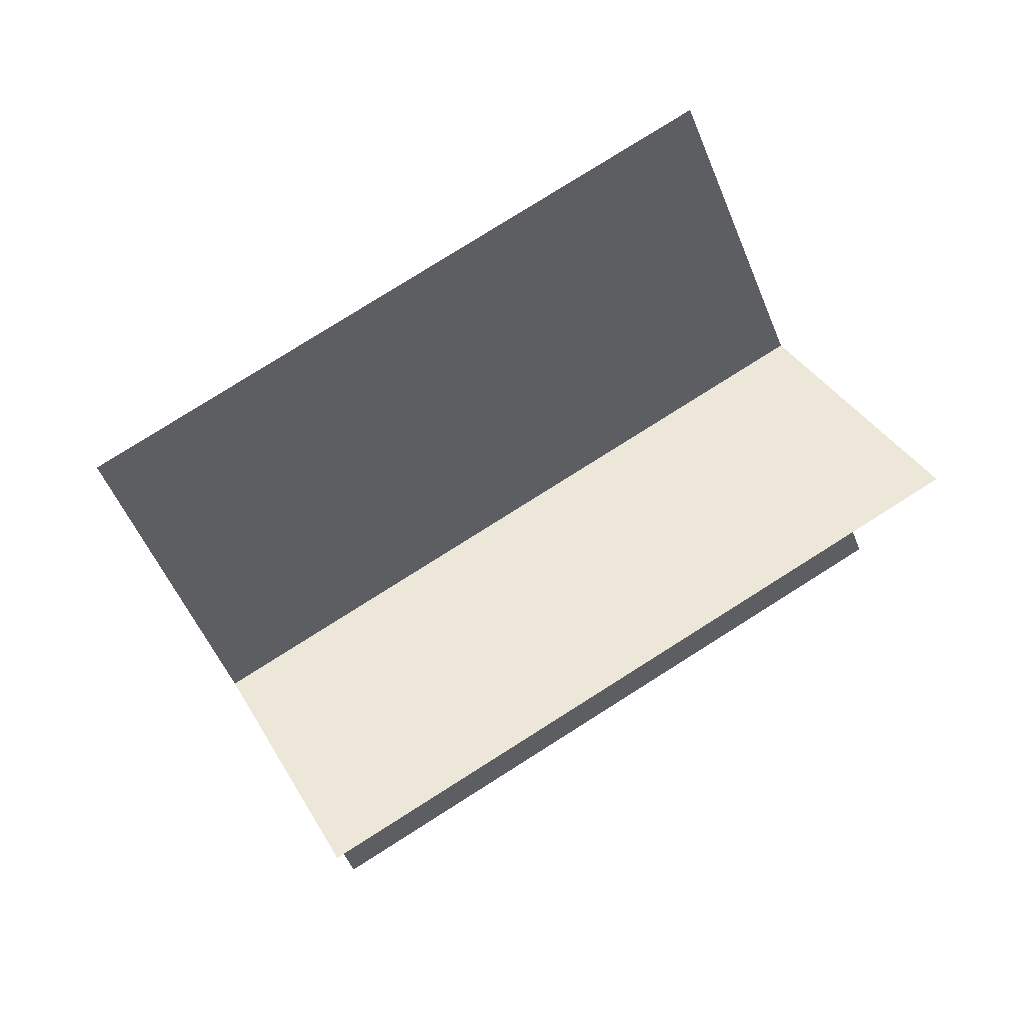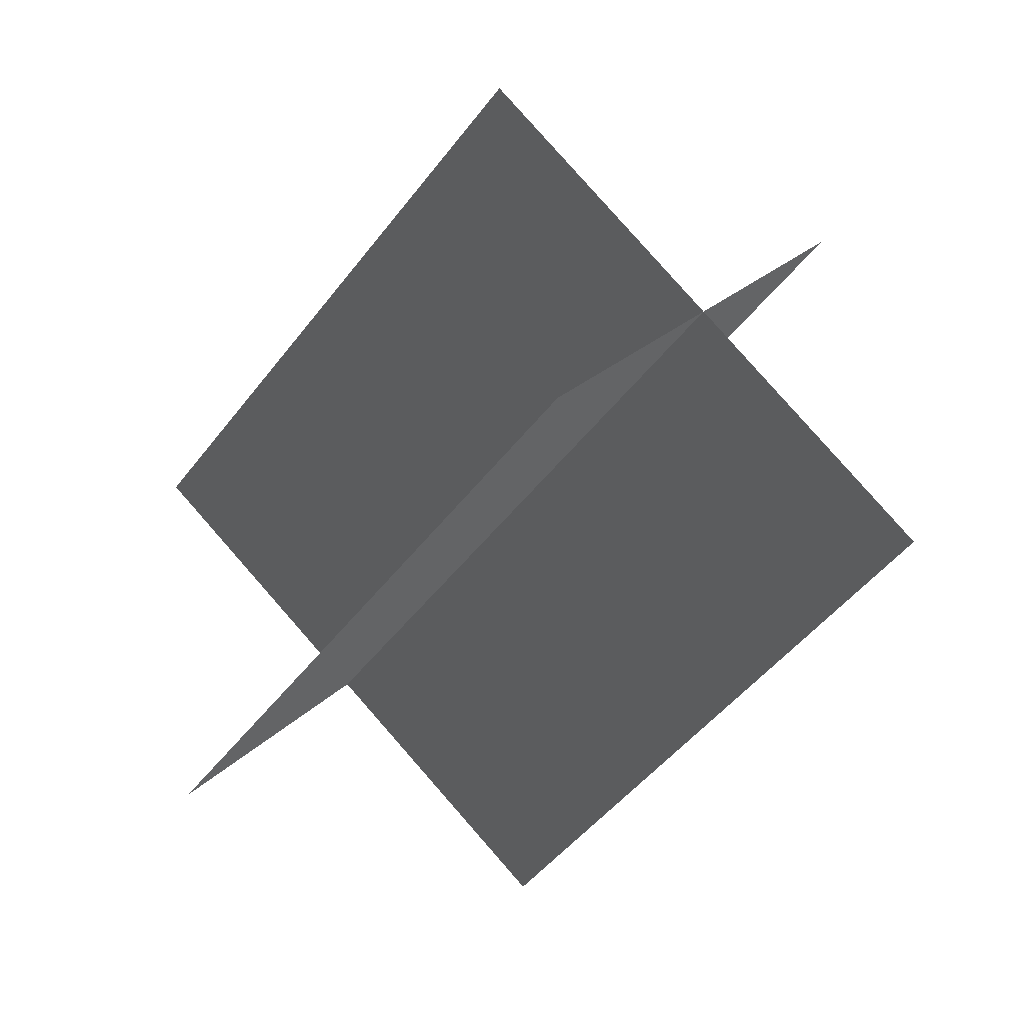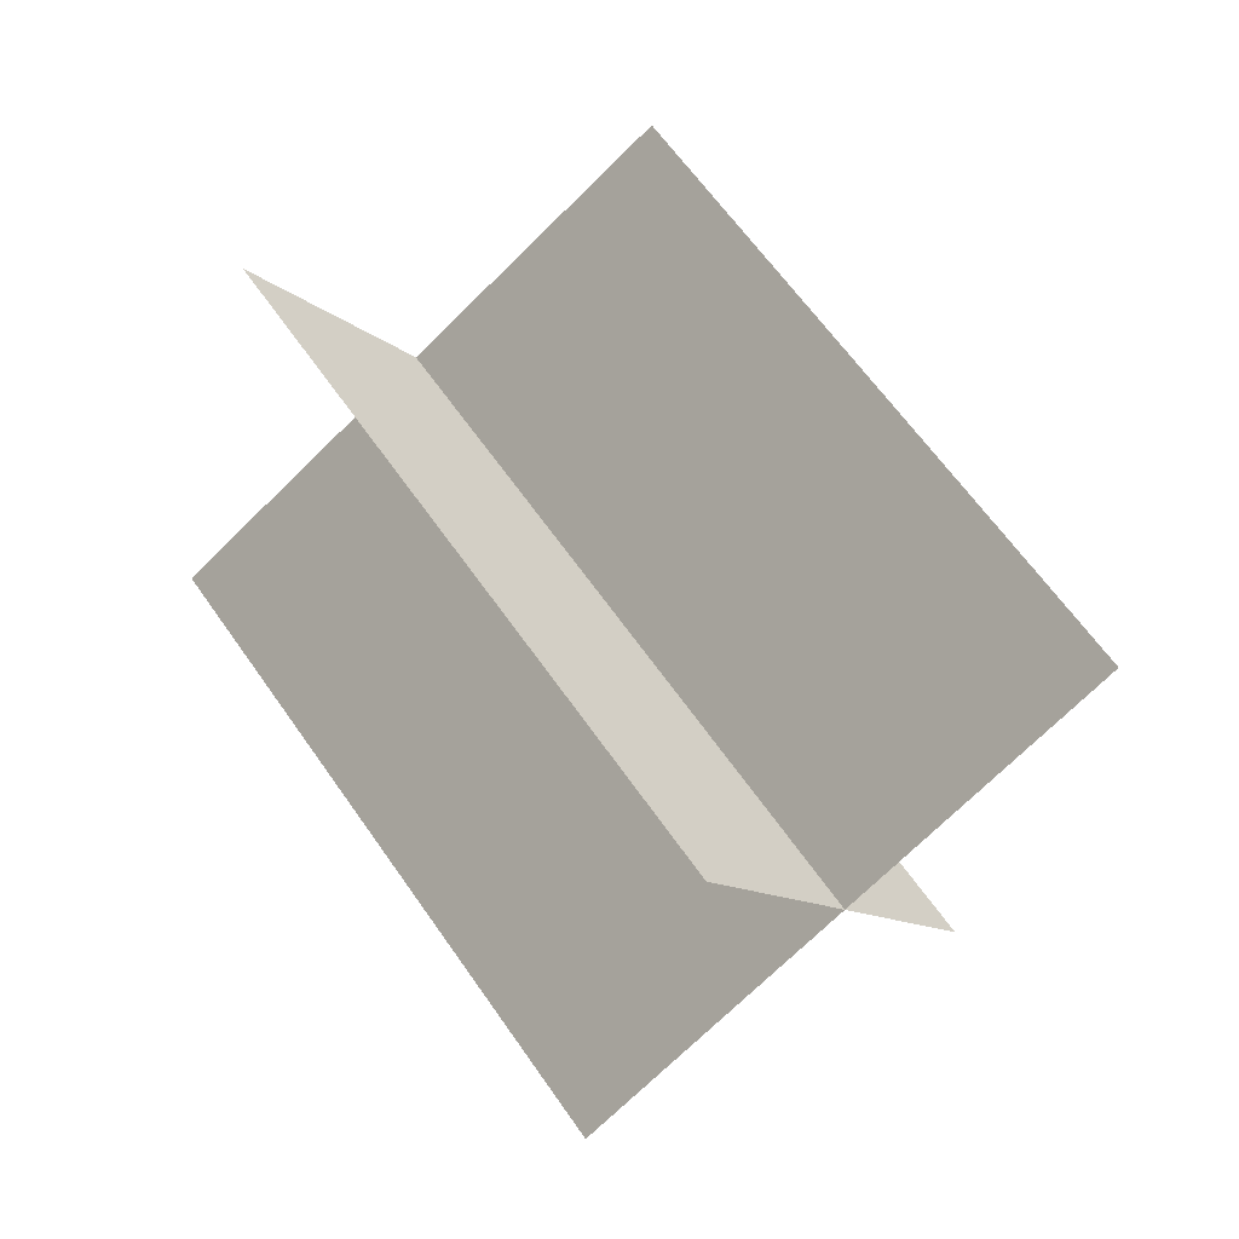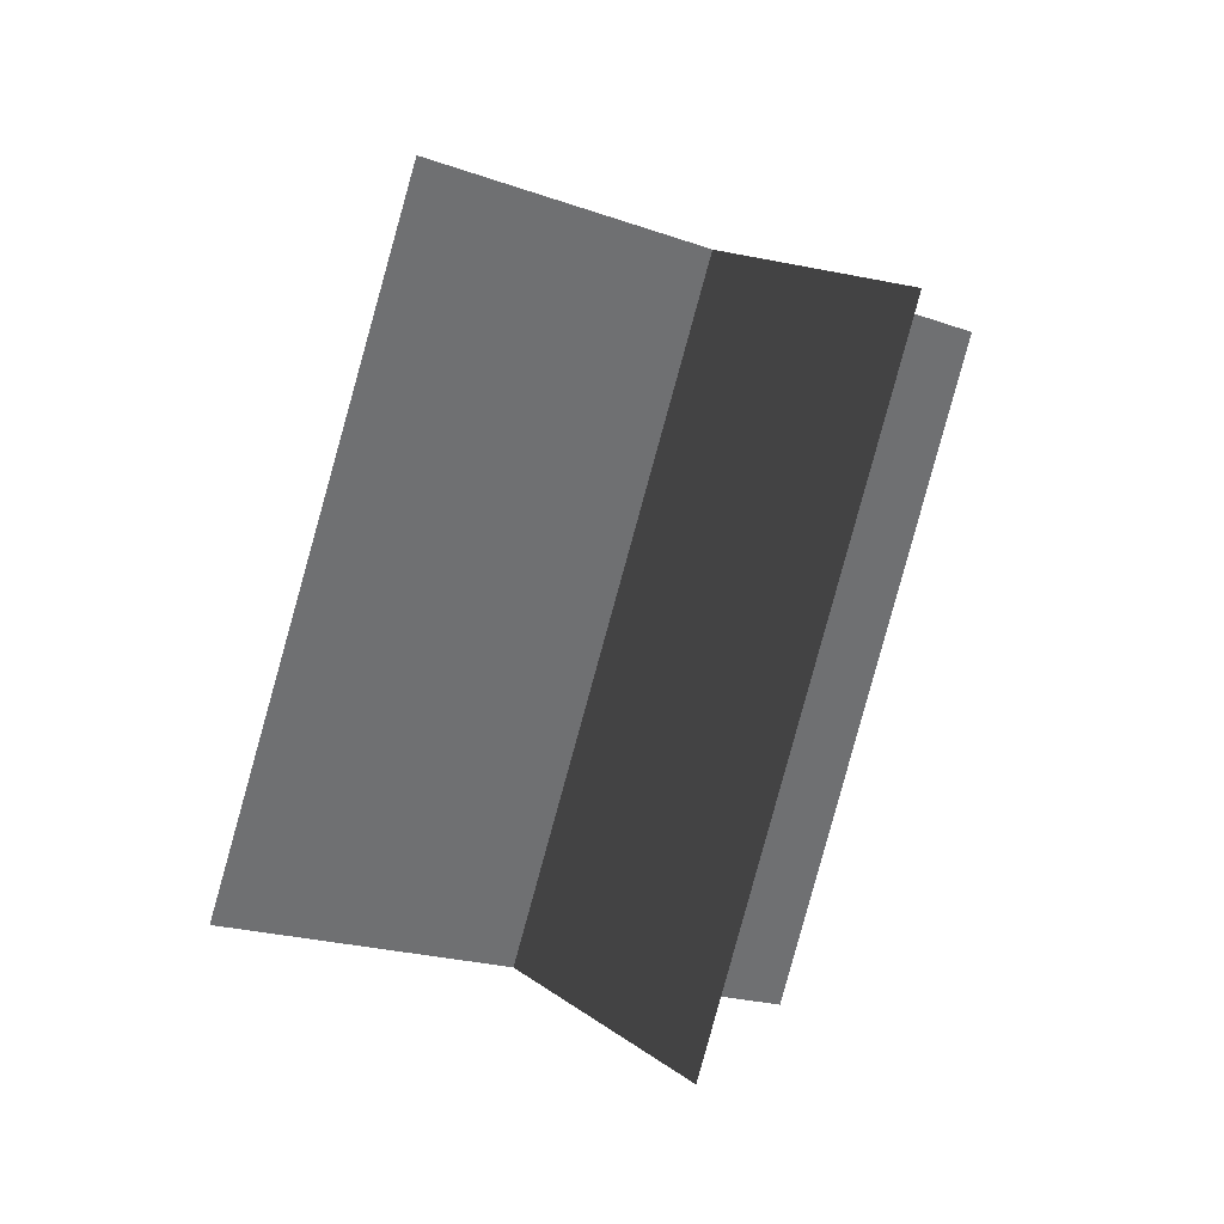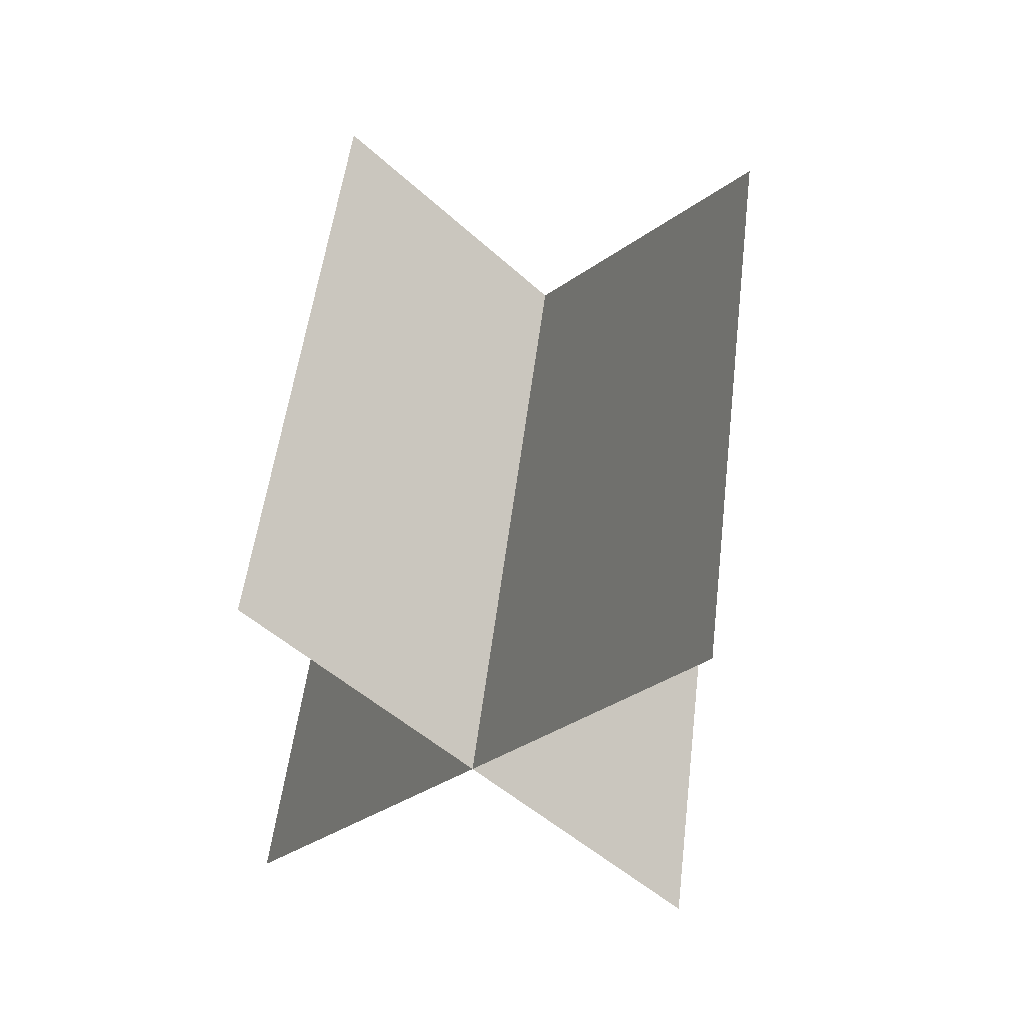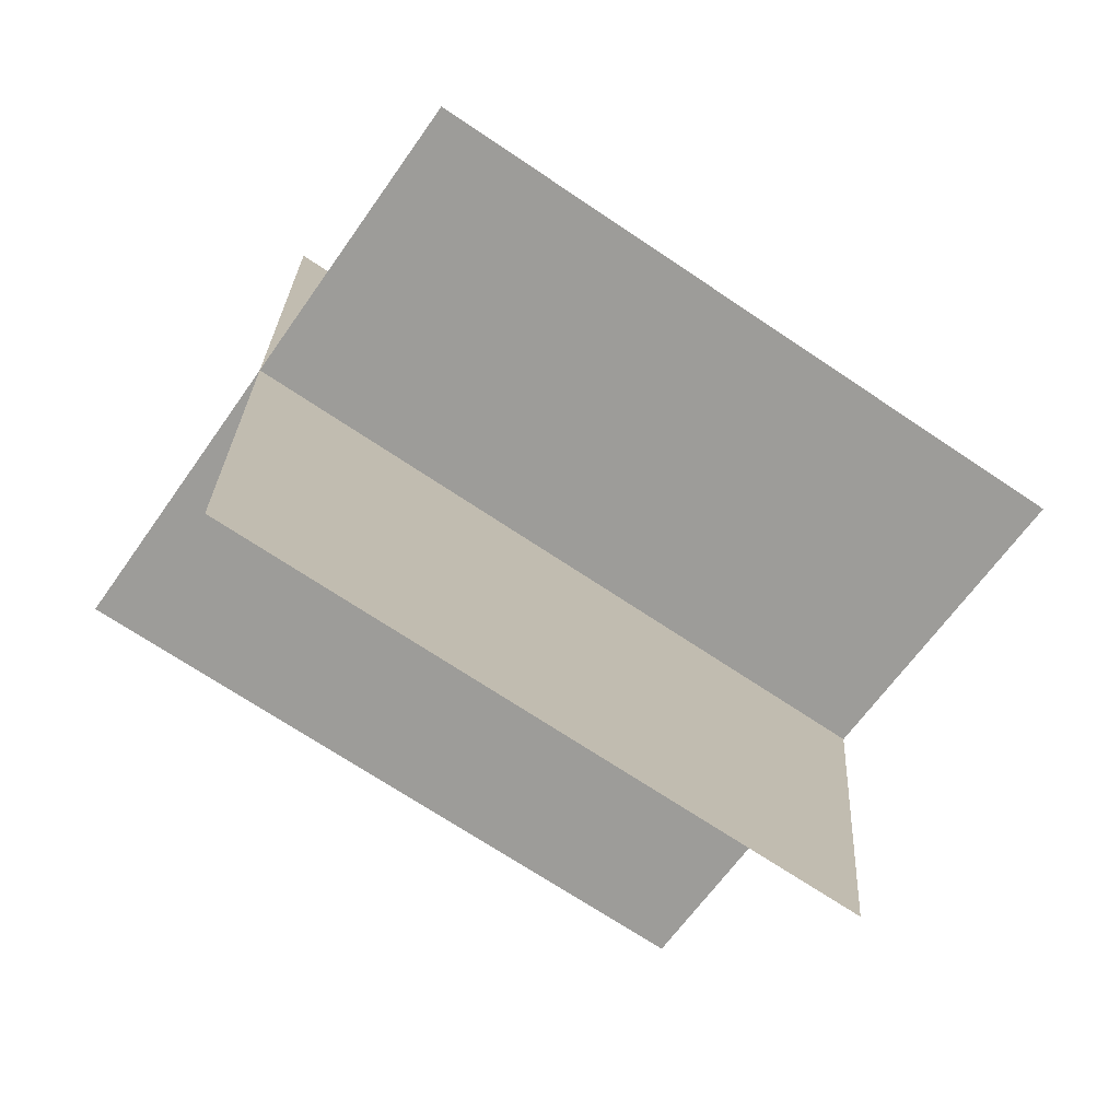
<metadata>
{"format":"obj","ext":"obj","renderer":"f3d","projection":"perspective","resolution":1024,"background":"white","views":[{"elev":-22.4,"azim":-97.9,"up":"+Z"},{"elev":42.7,"azim":70.2,"up":"+Y"},{"elev":-30.4,"azim":-115.3,"up":"+Y"},{"elev":35.7,"azim":6.4,"up":"+Y"},{"elev":-6.8,"azim":-9.9,"up":"+Y"},{"elev":1.5,"azim":61.9,"up":"+Z"}]}
</metadata>
<code>
g light40
v 5.557 -8.694 19.57
v 12.38 18.18 2.37
v -12.38 -18.18 -2.37
v -5.556 8.694 -19.57
v 8.201 -20.42 2.299
v 15.02 6.459 -14.9
v -15.02 -6.458 14.9
v -8.2 20.42 -2.299
f 3 1 2
f 2 4 3
f 7 5 6
f 6 8 7

</code>
